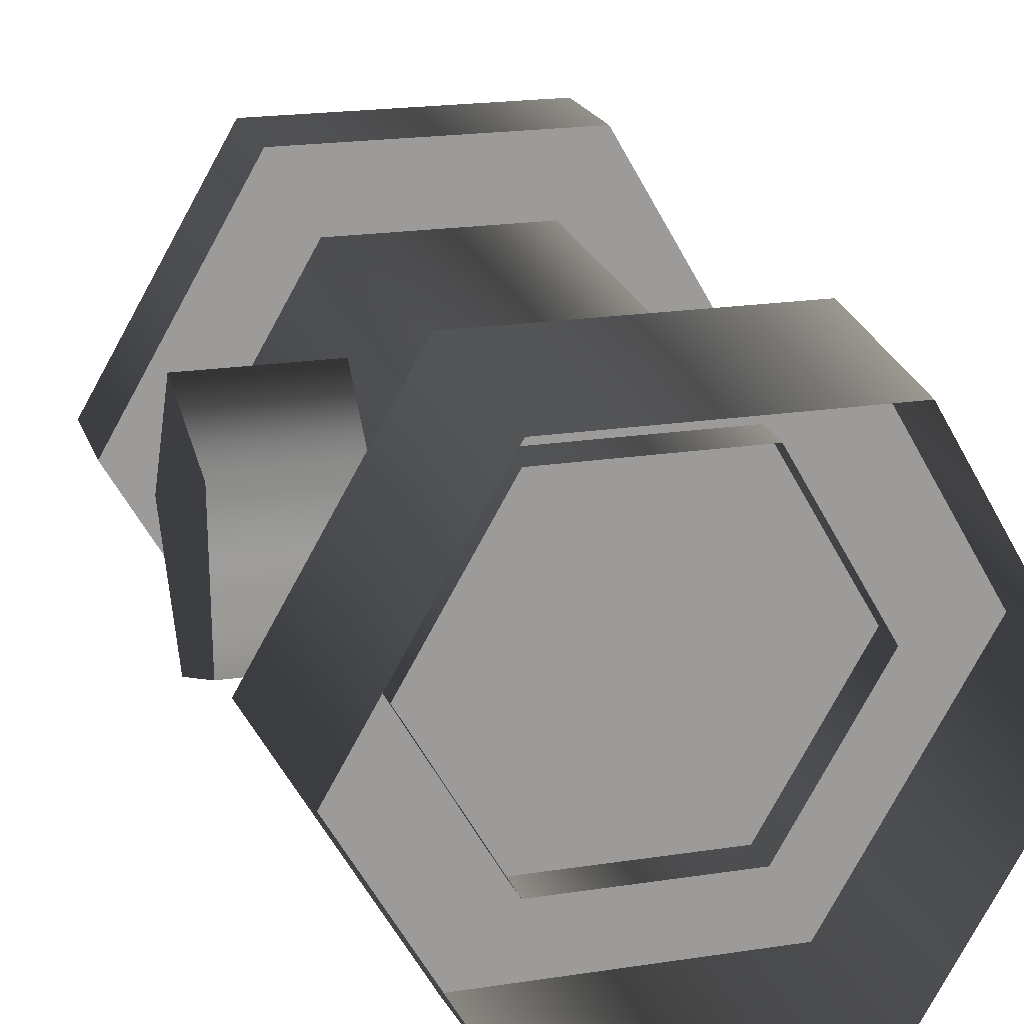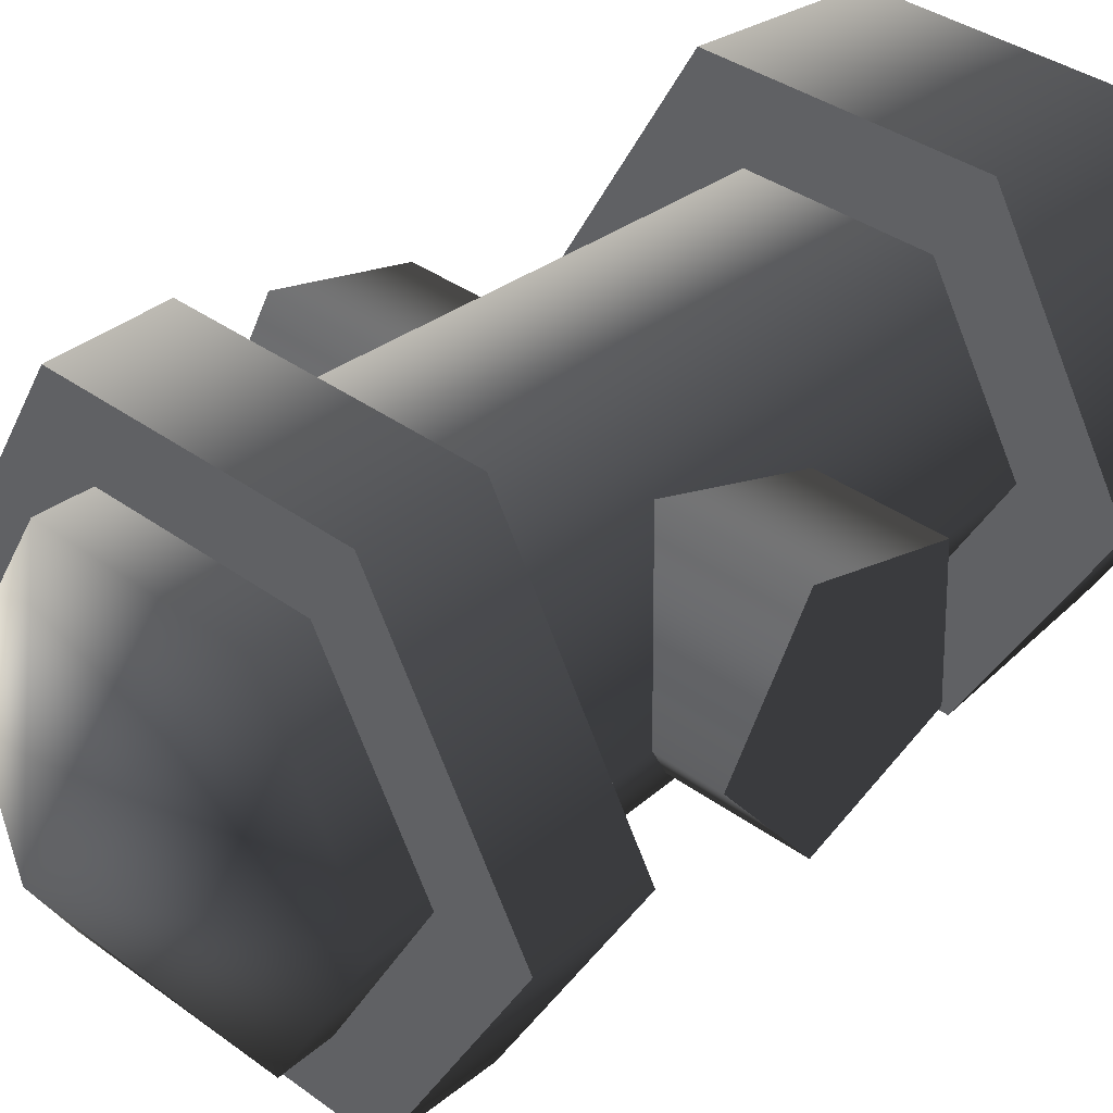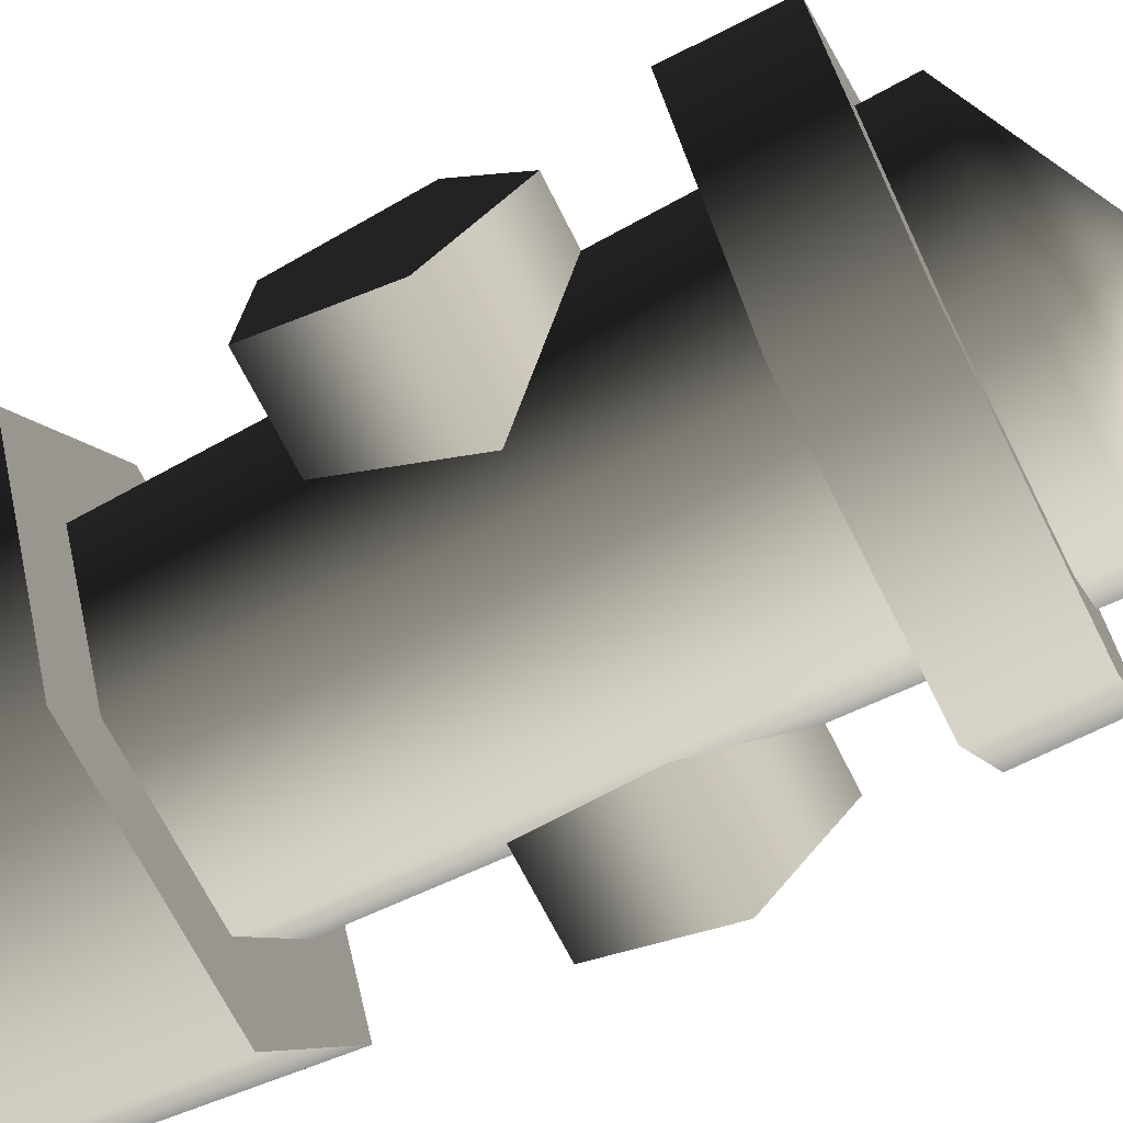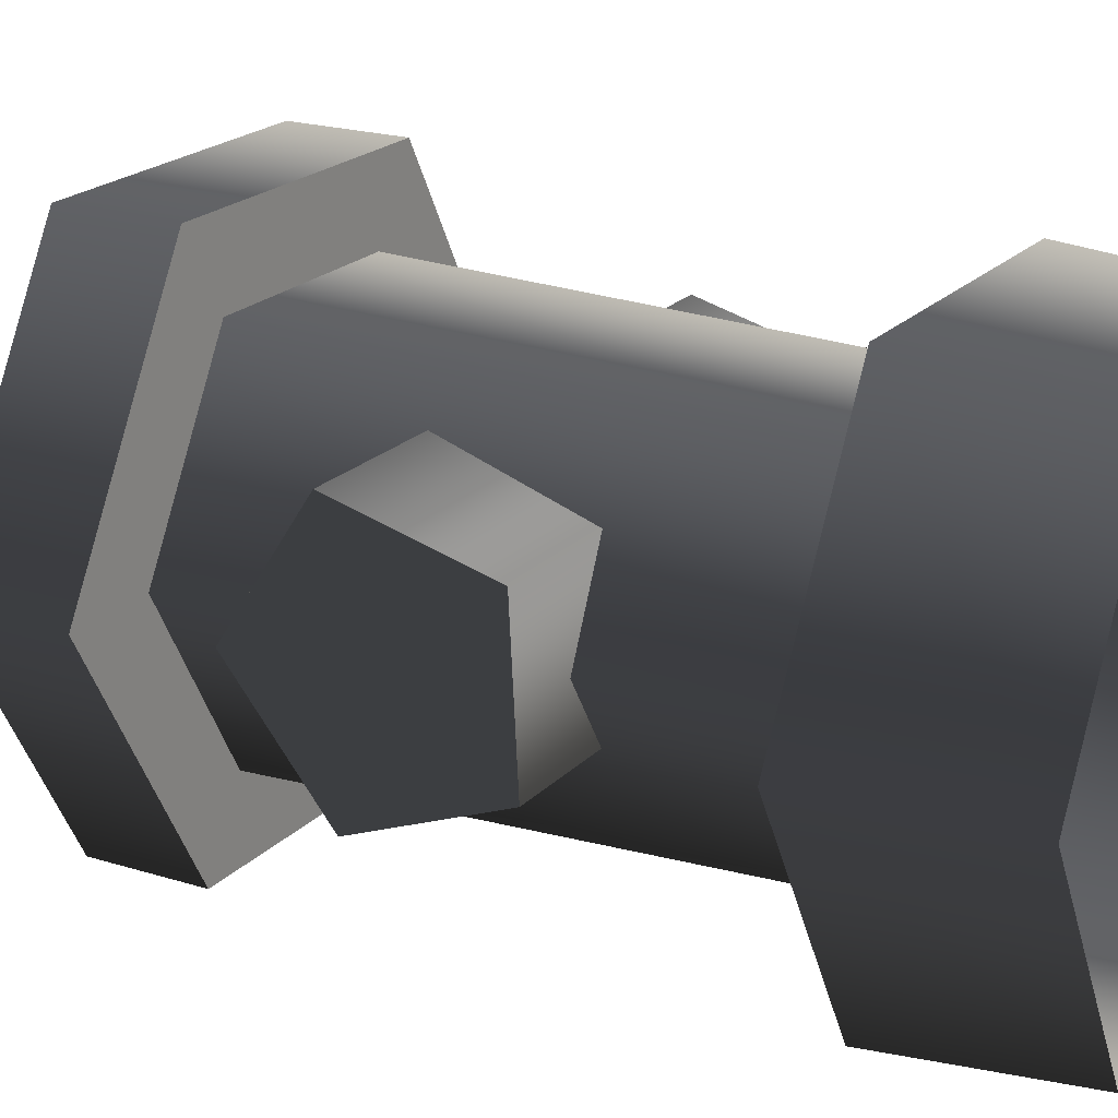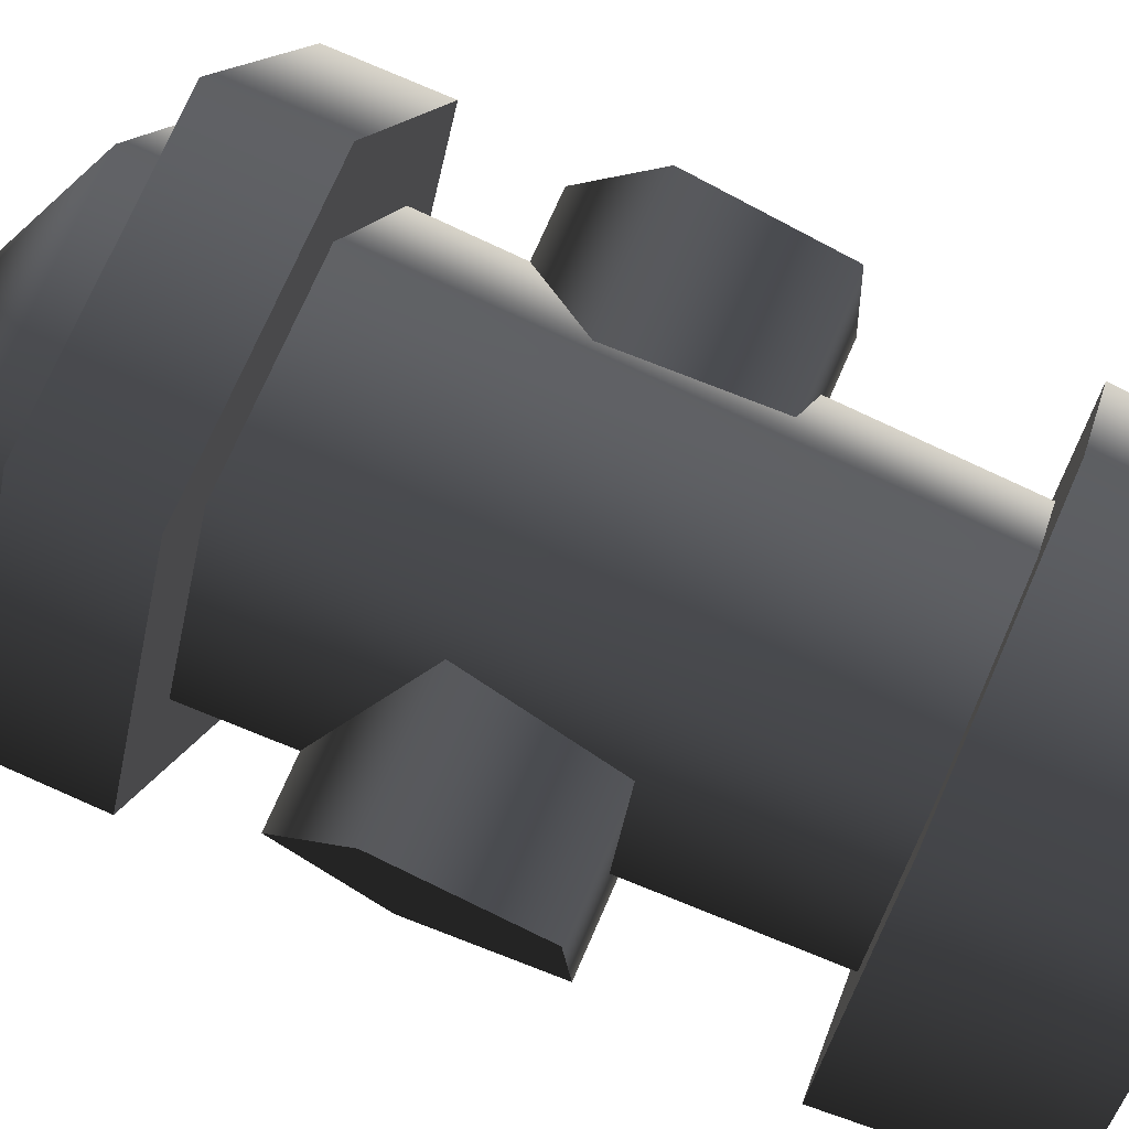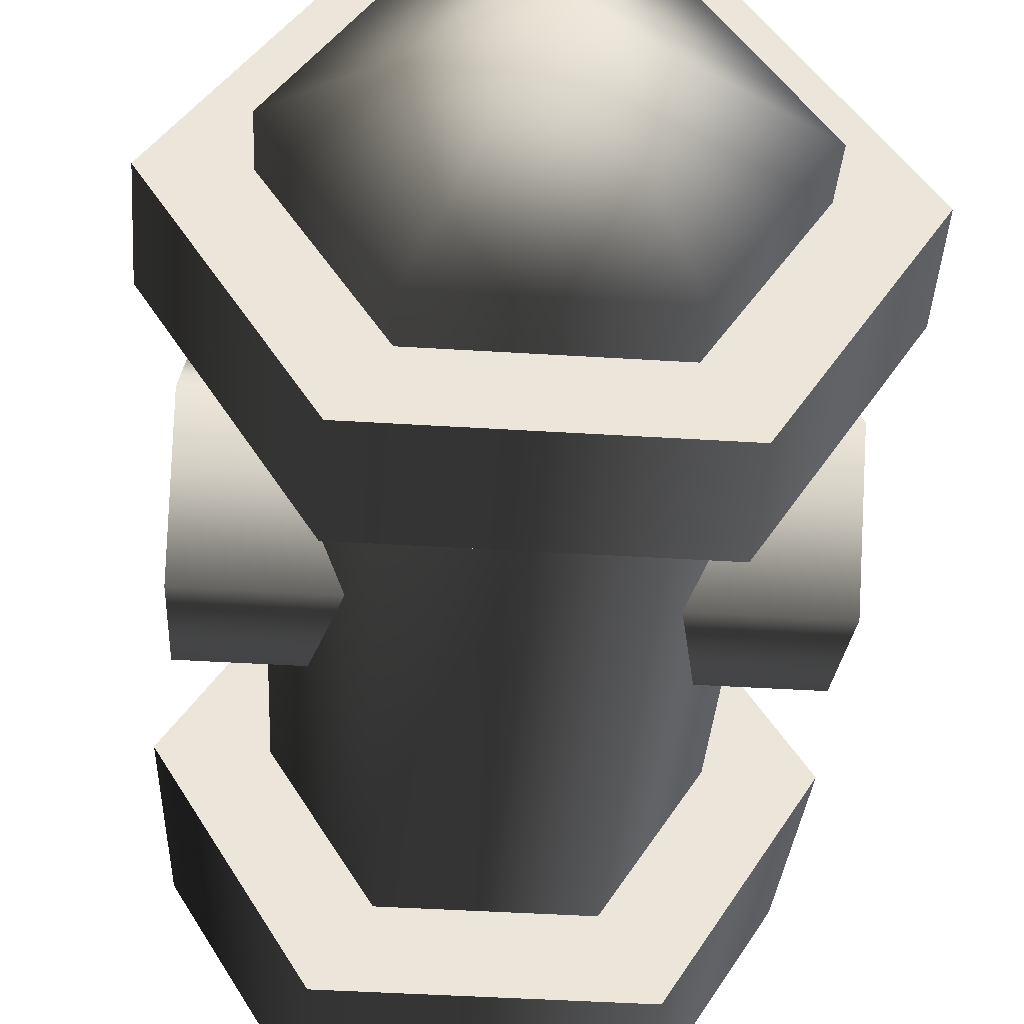
<metadata>
{"format":"obj","ext":"obj","renderer":"f3d","projection":"perspective","resolution":1024,"background":"white","views":[{"elev":19.8,"azim":-16.1,"up":"+Z"},{"elev":36.3,"azim":-136.3,"up":"+Z"},{"elev":-69.8,"azim":116.7,"up":"+Z"},{"elev":20.5,"azim":-60.1,"up":"+Z"},{"elev":75.3,"azim":-66.2,"up":"+Z"},{"elev":-45.1,"azim":175.9,"up":"+Z"}]}
</metadata>
<code>
v 0.3921 0.3912 -0.0944
v -0.3921 0.3912 -0.0944
v -0.3921 0.403 0.1315
v 0.3921 0.403 0.1315
v -0.3921 0.6215 0.19
v 0.3921 0.6215 0.19
v -0.3921 0.7447 0.0003281
v 0.3921 0.7447 0.0003281
v -0.3921 0.6024 -0.1755
v 0.3921 0.6024 -0.1755
v -0.3921 0.3912 -0.0944
v 0.3921 0.3912 -0.0944
v 0.3921 0.6024 -0.1755
v 0.3921 0.3912 -0.0944
v 0.3921 0.403 0.1315
v 0.3921 0.6215 0.19
v 0.3921 0.7447 0.0003281
v -0.3921 0.403 0.1315
v -0.3921 0.3912 -0.0944
v -0.3921 0.6024 -0.1755
v -0.3921 0.6215 0.19
v -0.3921 0.7447 0.0003281
v 0.1997 -0.1614 -0.3458
v 0.2115 0.121 -0.3664
v -0.2115 0.121 -0.3664
v -0.1997 -0.1614 -0.3458
v -0.4231 0.121 -2.591e-17
v -0.3993 -0.1614 -2.445e-17
v -0.2115 0.121 0.3664
v -0.1997 -0.1614 0.3458
v 0.2115 0.121 0.3664
v 0.1997 -0.1614 0.3458
v 0.4231 0.121 2.591e-17
v 0.3993 -0.1614 2.445e-17
v 0.2115 0.121 -0.3664
v 0.1997 -0.1614 -0.3458
v -0.4231 0.121 -2.591e-17
v -0.2115 0.121 -0.3664
v 0.2115 0.121 -0.3664
v 0.4231 0.121 2.591e-17
v -0.2115 0.121 0.3664
v 0.2115 0.121 0.3664
v 0.1368 0.06333 -0.2369
v 0.1551 1.139 -0.2686
v -0.1551 1.139 -0.2686
v -0.1368 0.06333 -0.2369
v -0.3102 1.139 -1.899e-17
v -0.2735 0.06333 -1.675e-17
v -0.1551 1.139 0.2686
v -0.1368 0.06333 0.2369
v 0.1551 1.139 0.2686
v 0.1368 0.06333 0.2369
v 0.3102 1.139 1.899e-17
v 0.2735 0.06333 1.675e-17
v 0.1551 1.139 -0.2686
v 0.1368 0.06333 -0.2369
v -0.1551 1.139 -0.2686
v 0.1551 1.139 -0.2686
v 0 1.307 0
v -0.3102 1.139 -1.899e-17
v -0.1551 1.139 0.2686
v 0.1551 1.139 0.2686
v 0.3102 1.139 1.899e-17
v 0.2185 0.8942 -0.3785
v 0.2185 1.062 -0.3785
v -0.2185 1.062 -0.3785
v -0.2185 0.8942 -0.3785
v -0.4371 1.062 -2.676e-17
v -0.4371 0.8942 -2.676e-17
v -0.2185 1.062 0.3785
v -0.2185 0.8942 0.3785
v 0.2185 1.062 0.3785
v 0.2185 0.8942 0.3785
v 0.4371 1.062 2.676e-17
v 0.4371 0.8942 2.676e-17
v 0.2185 1.062 -0.3785
v 0.2185 0.8942 -0.3785
v 0.2185 0.8942 -0.3785
v -0.2185 0.8942 -0.3785
v -0.4371 0.8942 -2.676e-17
v 0.4371 0.8942 2.676e-17
v -0.2185 0.8942 0.3785
v 0.2185 0.8942 0.3785
v -0.4371 1.062 -2.676e-17
v -0.2185 1.062 -0.3785
v 0.2185 1.062 -0.3785
v 0.4371 1.062 2.676e-17
v -0.2185 1.062 0.3785
v 0.2185 1.062 0.3785
g Hydrant_(1)_1186_9
f 1 3 2
f 1 4 3
f 4 5 3
f 4 6 5
f 6 7 5
f 6 8 7
f 8 9 7
f 8 10 9
f 10 11 9
f 10 12 11
f 13 15 14
f 15 13 16
f 16 13 17
f 18 20 19
f 20 18 21
f 20 21 22
f 23 25 24
f 23 26 25
f 26 27 25
f 26 28 27
f 28 29 27
f 28 30 29
f 30 31 29
f 30 32 31
f 32 33 31
f 32 34 33
f 34 35 33
f 34 36 35
f 37 39 38
f 39 37 40
f 40 37 41
f 40 41 42
f 43 45 44
f 43 46 45
f 46 47 45
f 46 48 47
f 48 49 47
f 48 50 49
f 50 51 49
f 50 52 51
f 52 53 51
f 52 54 53
f 54 55 53
f 54 56 55
f 57 59 58
f 60 59 57
f 61 59 60
f 62 59 61
f 63 59 62
f 58 59 63
f 64 66 65
f 64 67 66
f 67 68 66
f 67 69 68
f 69 70 68
f 69 71 70
f 71 72 70
f 71 73 72
f 73 74 72
f 73 75 74
f 75 76 74
f 75 77 76
f 78 80 79
f 80 78 81
f 80 81 82
f 82 81 83
f 84 86 85
f 86 84 87
f 87 84 88
f 87 88 89

</code>
